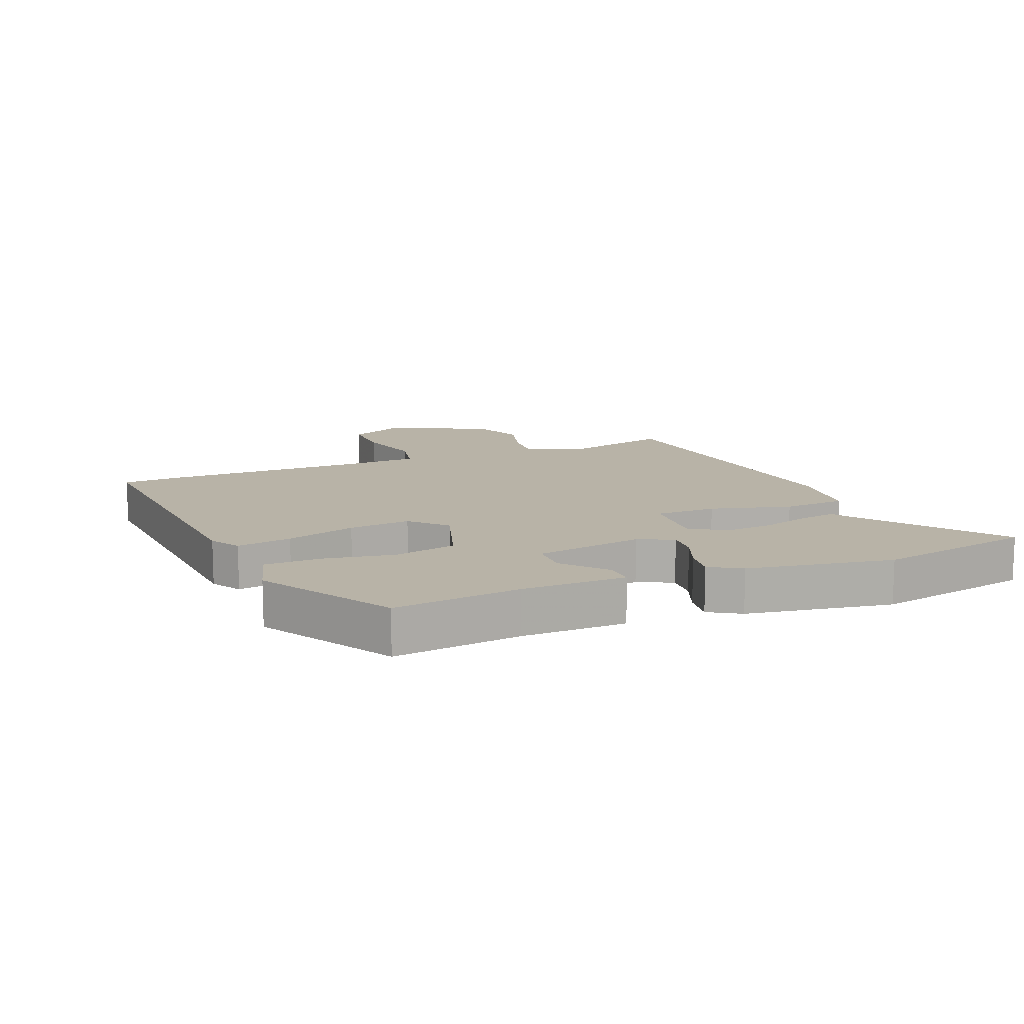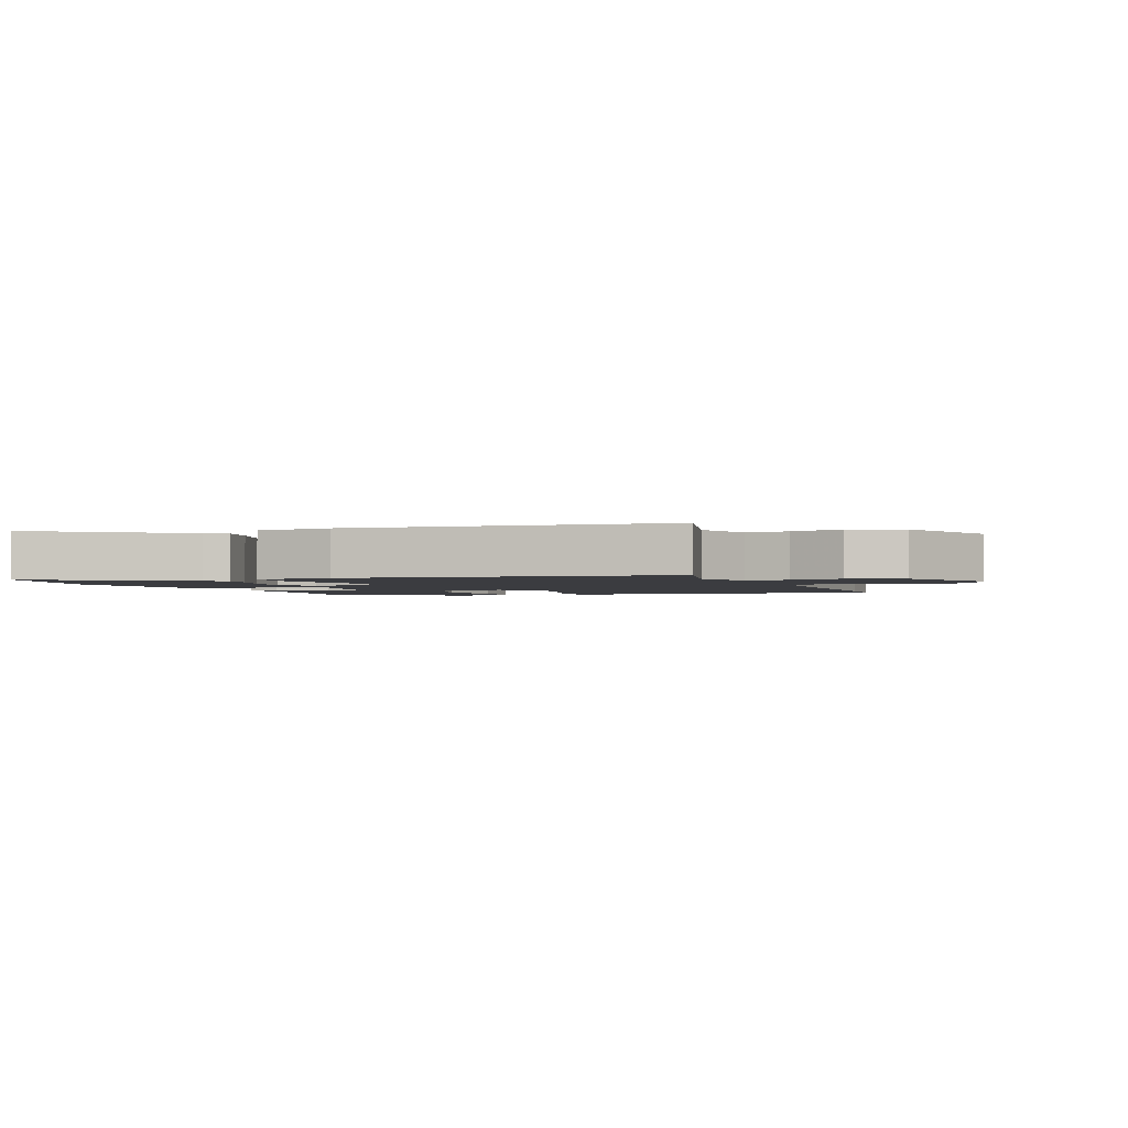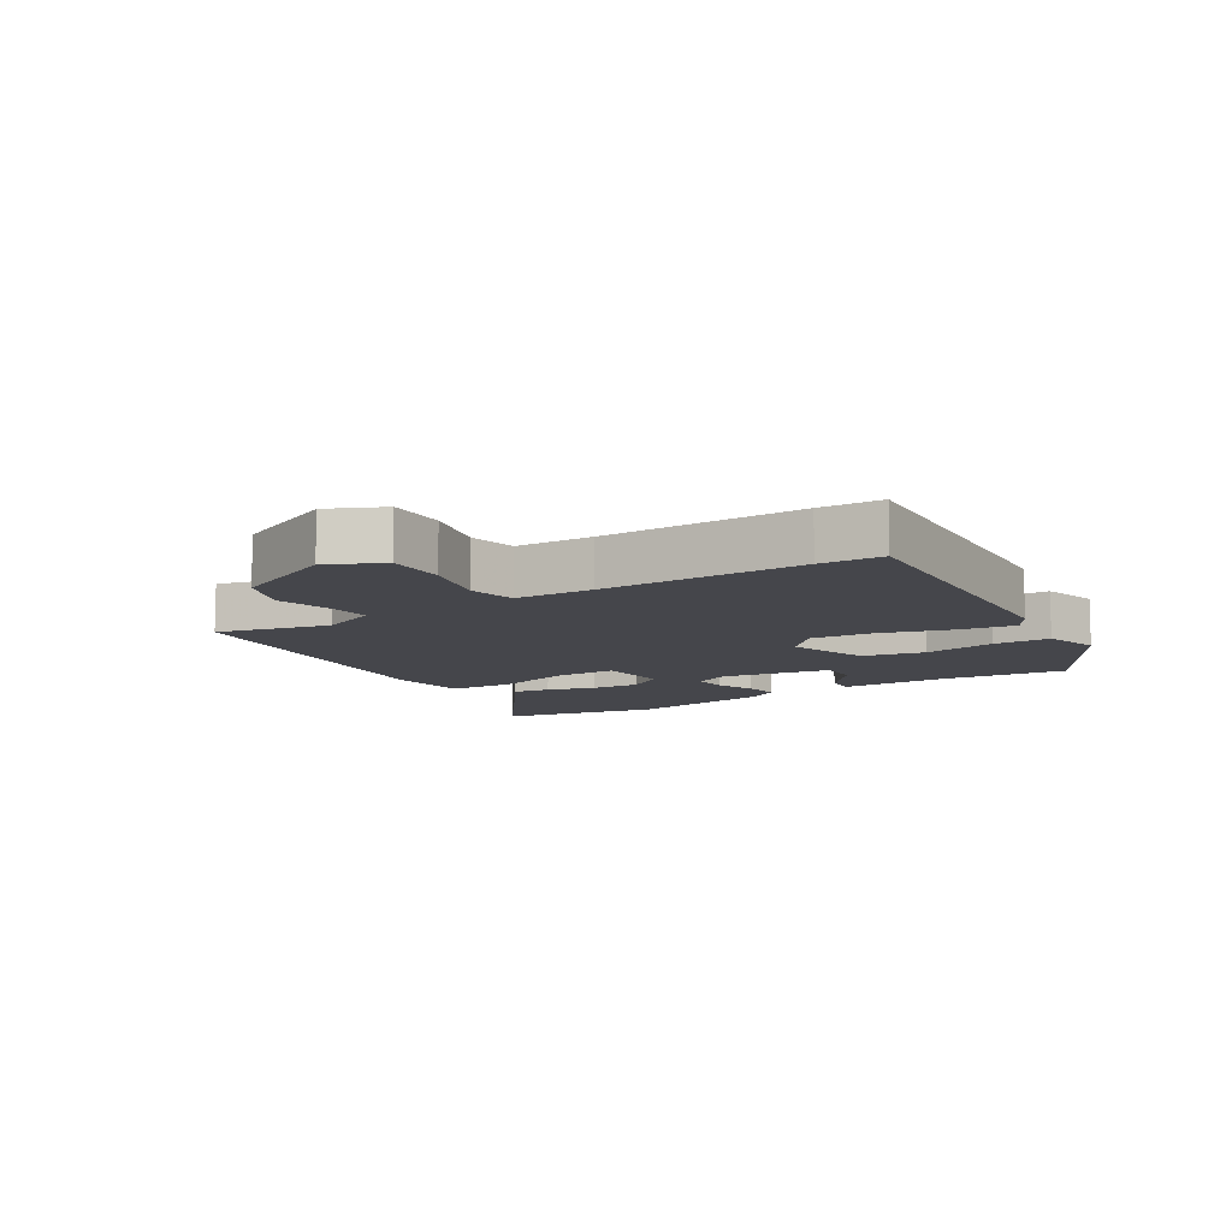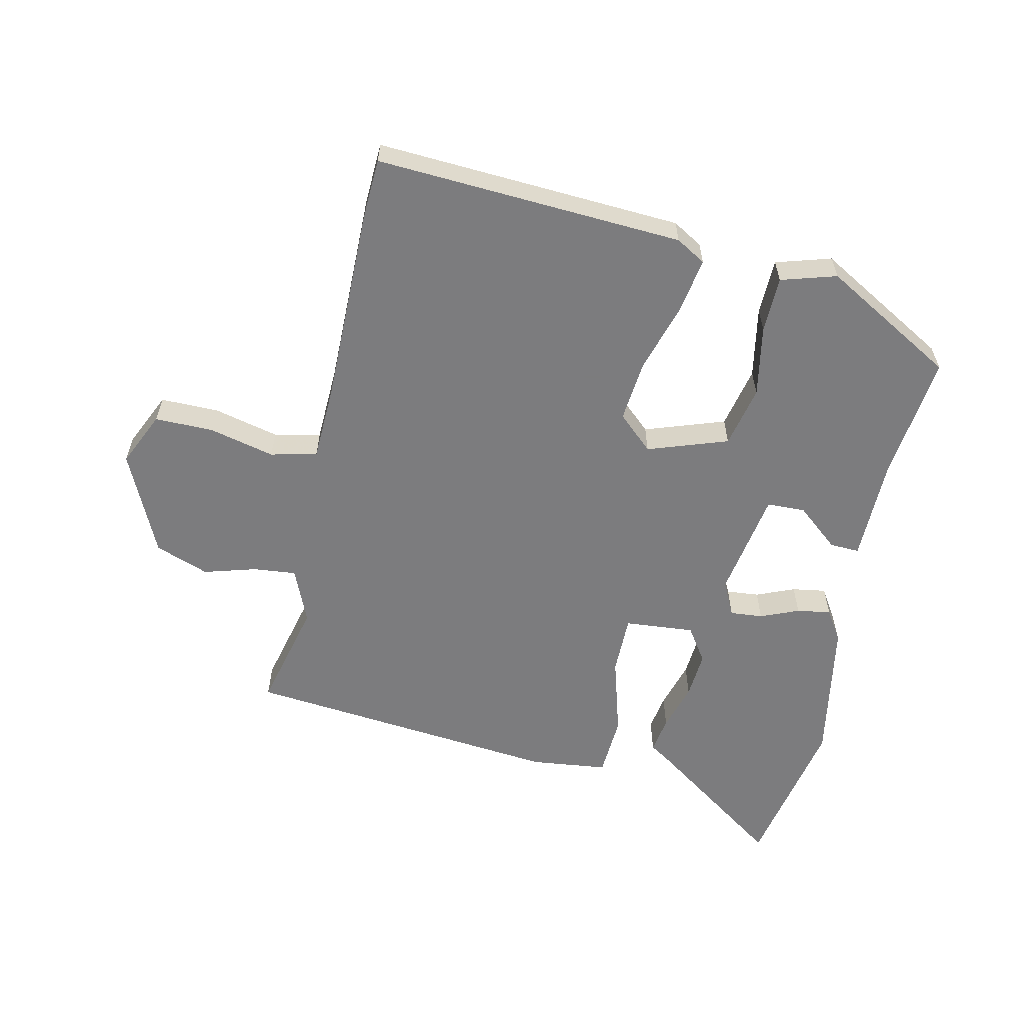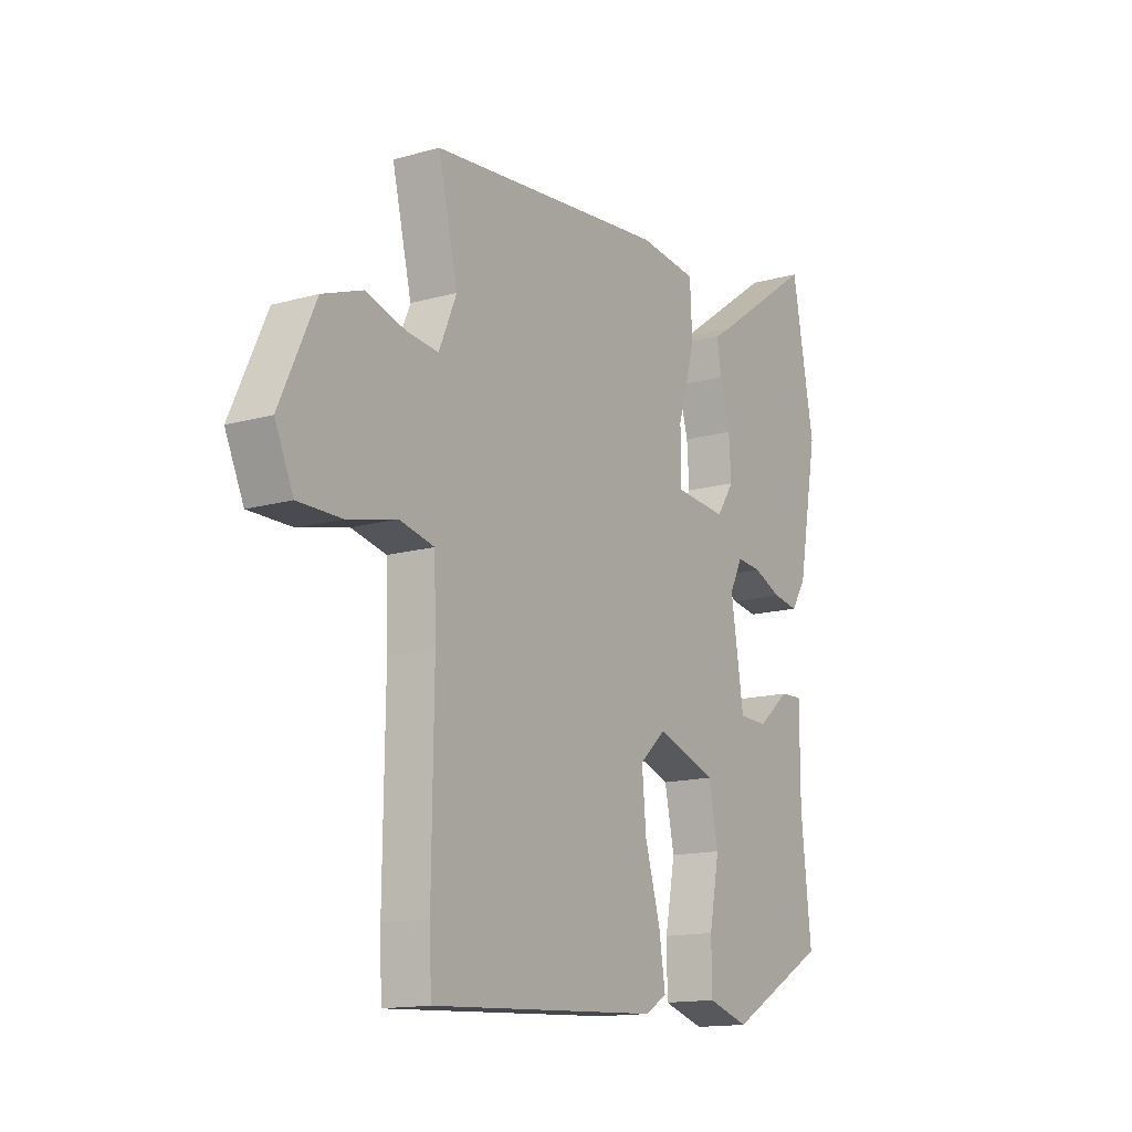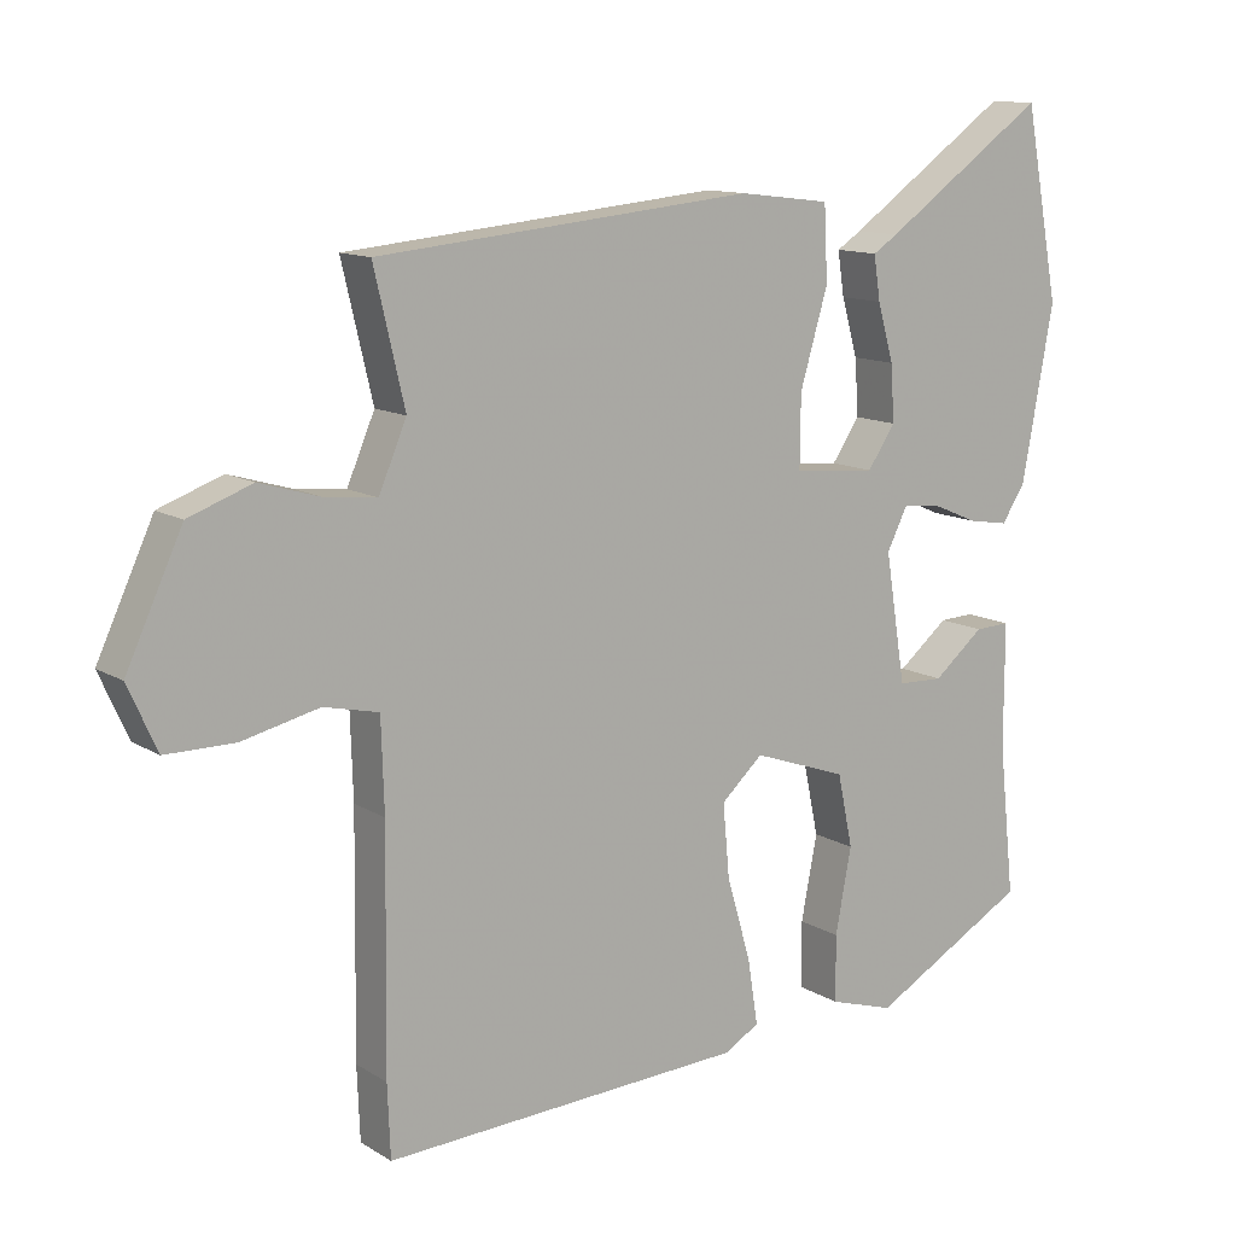
<metadata>
{"format":"obj","ext":"obj","renderer":"f3d","projection":"perspective","resolution":1024,"background":"white","views":[{"elev":12.8,"azim":-113.2,"up":"+Y"},{"elev":-2.1,"azim":20.7,"up":"+Y"},{"elev":-10.0,"azim":121.5,"up":"+Y"},{"elev":-58.9,"azim":167.3,"up":"+Y"},{"elev":-14.4,"azim":121.7,"up":"+Z"},{"elev":12.1,"azim":144.6,"up":"+Z"}]}
</metadata>
<code>
v 0.501 0.07 -0.476
v 0.497 0.07 -0.575
v 0.002 0.07 -0.549
v -0.046 0.07 -0.521
v -0.032 0.07 -0.432
v 0.001 0.07 -0.319
v 0.01 0.07 -0.219
v -0.047 0.07 -0.167
v -0.176 0.07 -0.212
v -0.197 0.07 -0.312
v -0.175 0.07 -0.427
v -0.176 0.07 -0.518
v -0.265 0.07 -0.545
v -0.48 0.07 -0.424
v -0.458 0.07 -0.219
v -0.458 0.07 -0.05
v -0.41 0.07 -0.052
v -0.341 0.07 -0.109
v -0.279 0.07 -0.107
v -0.251 0.07 0.069
v -0.279 0.07 0.125
v -0.332 0.07 0.12
v -0.394 0.07 0.094
v -0.449 0.07 0.085
v -0.481 0.07 0.135
v -0.524 0.07 0.369
v -0.476 0.07 0.627
v -0.253 0.07 0.47
v -0.219 0.07 0.448
v -0.228 0.07 0.388
v -0.25 0.07 0.31
v -0.255 0.07 0.233
v -0.217 0.07 0.177
v -0.104 0.07 0.187
v -0.105 0.07 0.285
v -0.143 0.07 0.414
v -0.138 0.07 0.515
v -0.013 0.07 0.53
v 0.502 0.07 0.48
v 0.46 0.07 0.302
v 0.498 0.07 0.213
v 0.567 0.07 0.22
v 0.652 0.07 0.245
v 0.739 0.07 0.213
v 0.816 0.07 0.047
v 0.776 0.07 -0.041
v 0.682 0.07 -0.041
v 0.576 0.07 -0.016
v 0.501 0.07 -0.033
v 0.497 0.07 -0.157
v 0.501 0 -0.476
v 0.497 0 -0.575
v 0.002 0 -0.549
v -0.046 0 -0.521
v -0.032 0 -0.432
v 0.001 0 -0.319
v 0.01 0 -0.219
v -0.047 0 -0.167
v -0.176 0 -0.212
v -0.197 0 -0.312
v -0.175 0 -0.427
v -0.176 0 -0.518
v -0.265 0 -0.545
v -0.48 0 -0.424
v -0.458 0 -0.219
v -0.458 0 -0.05
v -0.41 0 -0.052
v -0.341 0 -0.109
v -0.279 0 -0.107
v -0.251 0 0.069
v -0.279 0 0.125
v -0.332 0 0.12
v -0.394 0 0.094
v -0.449 0 0.085
v -0.481 0 0.135
v -0.524 0 0.369
v -0.476 0 0.627
v -0.253 0 0.47
v -0.219 0 0.448
v -0.228 0 0.388
v -0.25 0 0.31
v -0.255 0 0.233
v -0.217 0 0.177
v -0.104 0 0.187
v -0.105 0 0.285
v -0.143 0 0.414
v -0.138 0 0.515
v -0.013 0 0.53
v 0.502 0 0.48
v 0.46 0 0.302
v 0.498 0 0.213
v 0.567 0 0.22
v 0.652 0 0.245
v 0.739 0 0.213
v 0.816 0 0.047
v 0.776 0 -0.041
v 0.682 0 -0.041
v 0.576 0 -0.016
v 0.501 0 -0.033
v 0.497 0 -0.157
f 46 47 48
f 45 46 48
f 44 45 48
f 43 44 48
f 42 43 48
f 41 42 48 49
f 40 41 49 50
f 38 39 40
f 37 38 40
f 36 37 40
f 35 36 40
f 50 1 2
f 40 50 2
f 35 40 2
f 34 35 2
f 28 29 30 31
f 28 31 32
f 27 28 32
f 26 27 32
f 25 26 32
f 24 25 32
f 23 24 32
f 22 23 32
f 21 22 32 33
f 15 16 17 18
f 15 18 19
f 14 15 19
f 13 14 19
f 12 13 19
f 11 12 19
f 10 11 19
f 9 10 19 20
f 4 5 6
f 3 4 6
f 2 3 6
f 2 6 7
f 2 7 8
f 34 2 8
f 33 34 8
f 21 33 8
f 20 21 8
f 8 9 20
f 98 97 96
f 98 96 95
f 98 95 94
f 98 94 93
f 98 93 92
f 99 98 92 91
f 100 99 91 90
f 90 89 88
f 90 88 87
f 90 87 86
f 90 86 85
f 52 51 100
f 52 100 90
f 52 90 85
f 52 85 84
f 81 80 79 78
f 82 81 78
f 82 78 77
f 82 77 76
f 82 76 75
f 82 75 74
f 82 74 73
f 82 73 72
f 83 82 72 71
f 68 67 66 65
f 69 68 65
f 69 65 64
f 69 64 63
f 69 63 62
f 69 62 61
f 69 61 60
f 70 69 60 59
f 56 55 54
f 56 54 53
f 56 53 52
f 57 56 52
f 58 57 52
f 58 52 84
f 58 84 83
f 58 83 71
f 58 71 70
f 70 59 58
f 1 51 52 2
f 2 52 53 3
f 3 53 54 4
f 4 54 55 5
f 5 55 56 6
f 6 56 57 7
f 7 57 58 8
f 8 58 59 9
f 9 59 60 10
f 10 60 61 11
f 11 61 62 12
f 12 62 63 13
f 13 63 64 14
f 14 64 65 15
f 15 65 66 16
f 16 66 67 17
f 17 67 68 18
f 18 68 69 19
f 19 69 70 20
f 20 70 71 21
f 21 71 72 22
f 22 72 73 23
f 23 73 74 24
f 24 74 75 25
f 25 75 76 26
f 26 76 77 27
f 27 77 78 28
f 28 78 79 29
f 29 79 80 30
f 30 80 81 31
f 31 81 82 32
f 32 82 83 33
f 33 83 84 34
f 34 84 85 35
f 35 85 86 36
f 36 86 87 37
f 37 87 88 38
f 38 88 89 39
f 39 89 90 40
f 40 90 91 41
f 41 91 92 42
f 42 92 93 43
f 43 93 94 44
f 44 94 95 45
f 45 95 96 46
f 46 96 97 47
f 47 97 98 48
f 48 98 99 49
f 49 99 100 50
f 50 100 51 1

</code>
